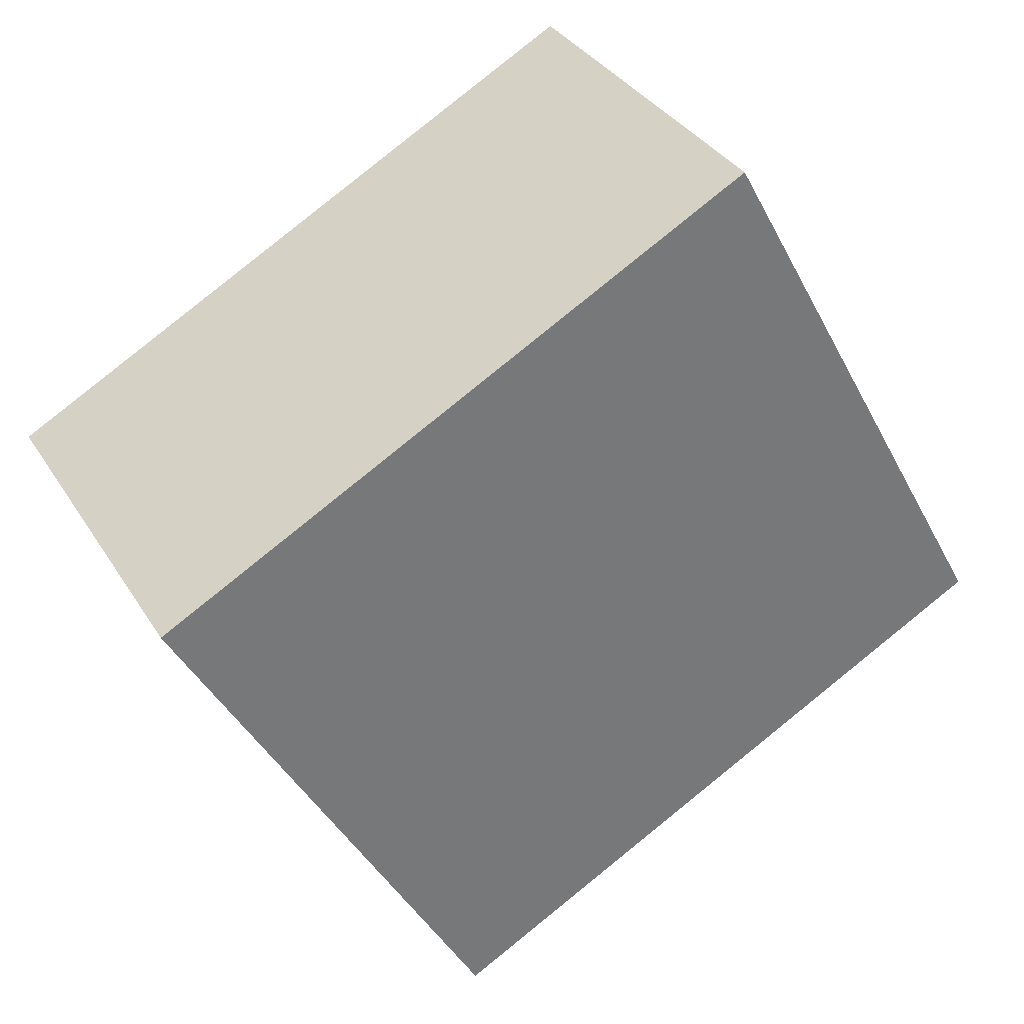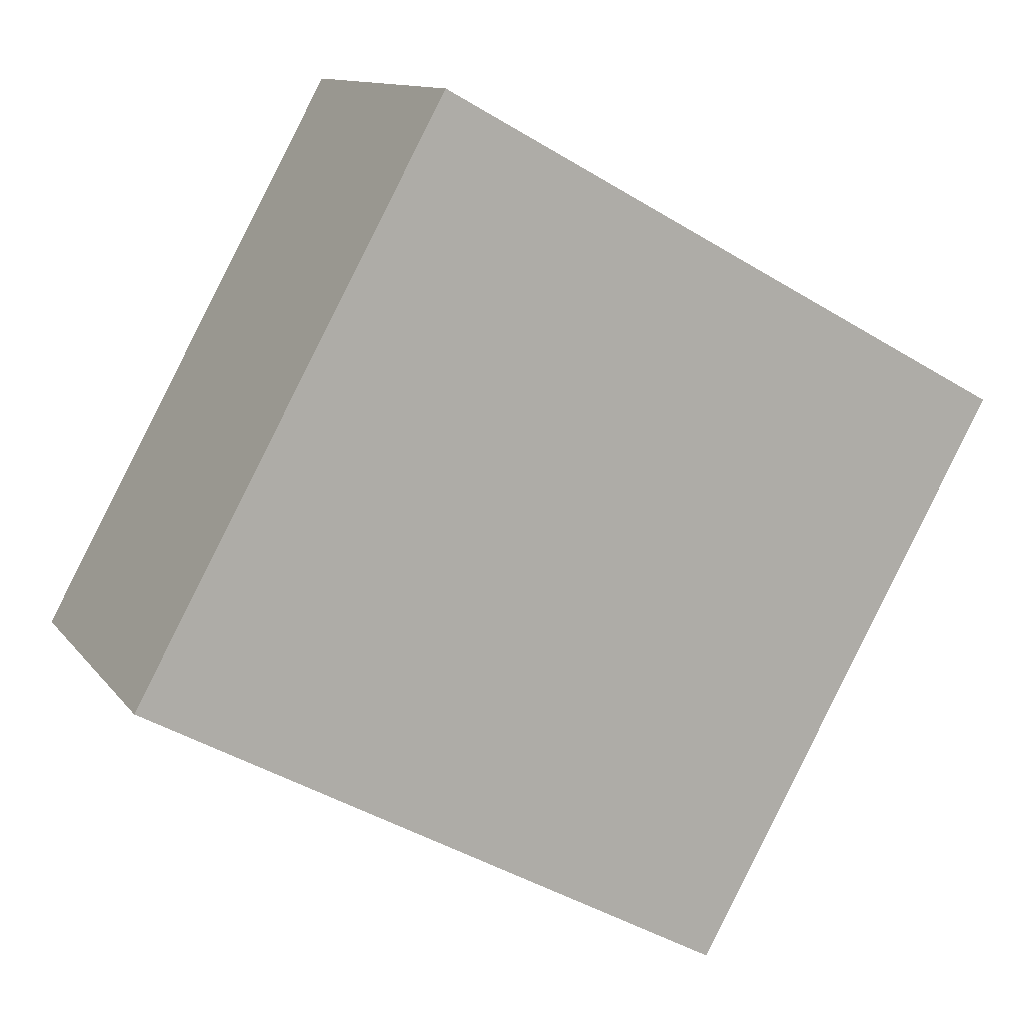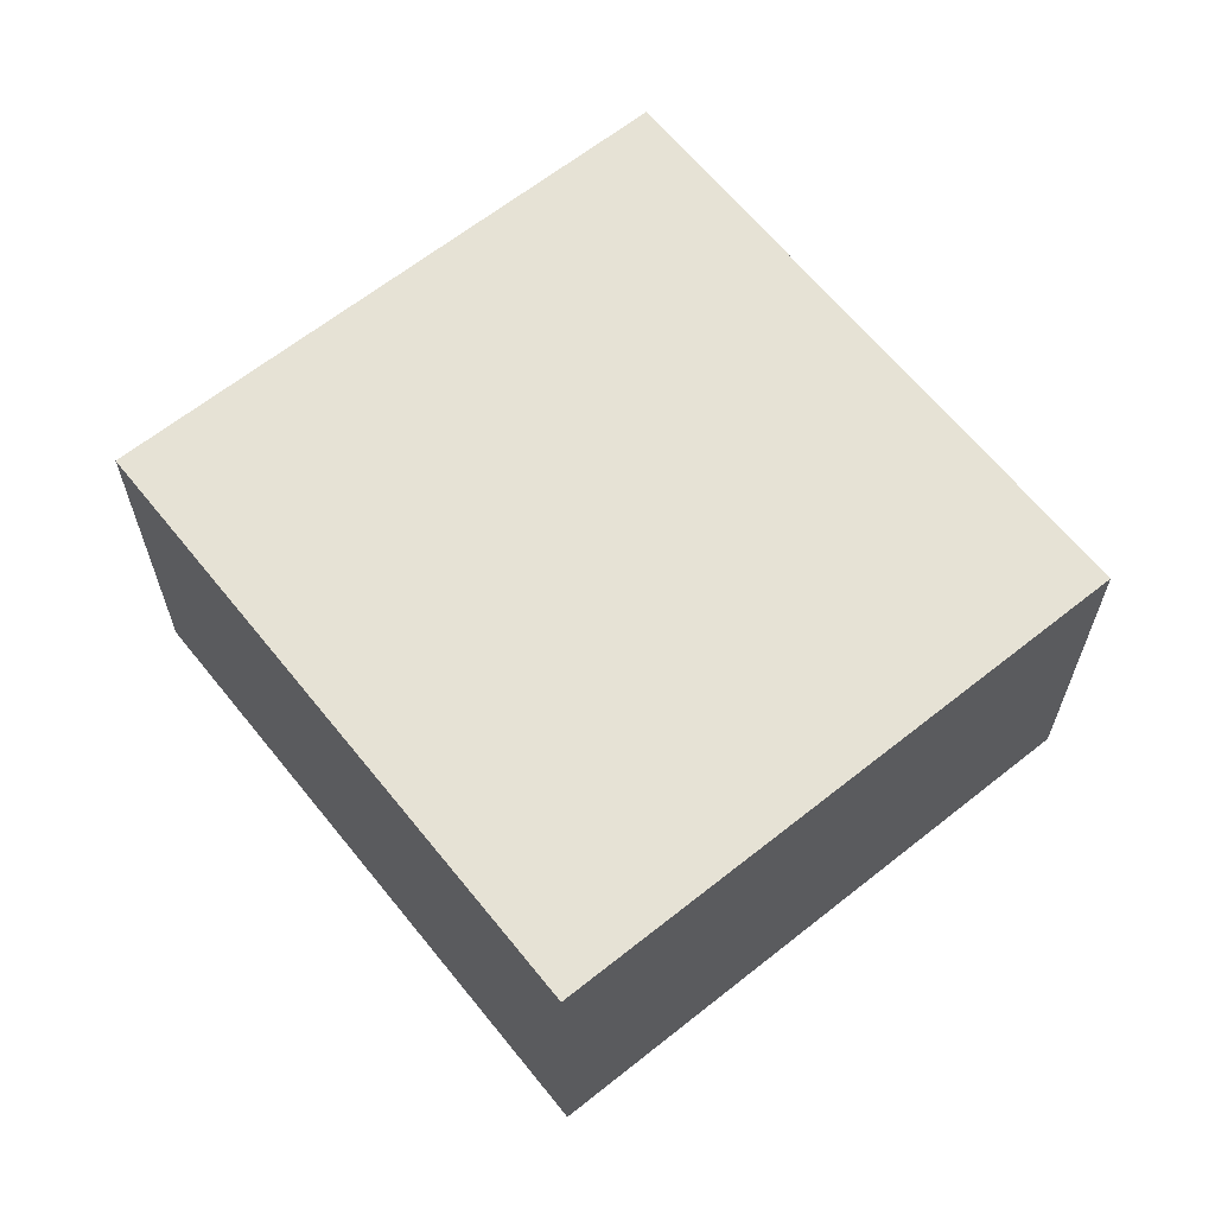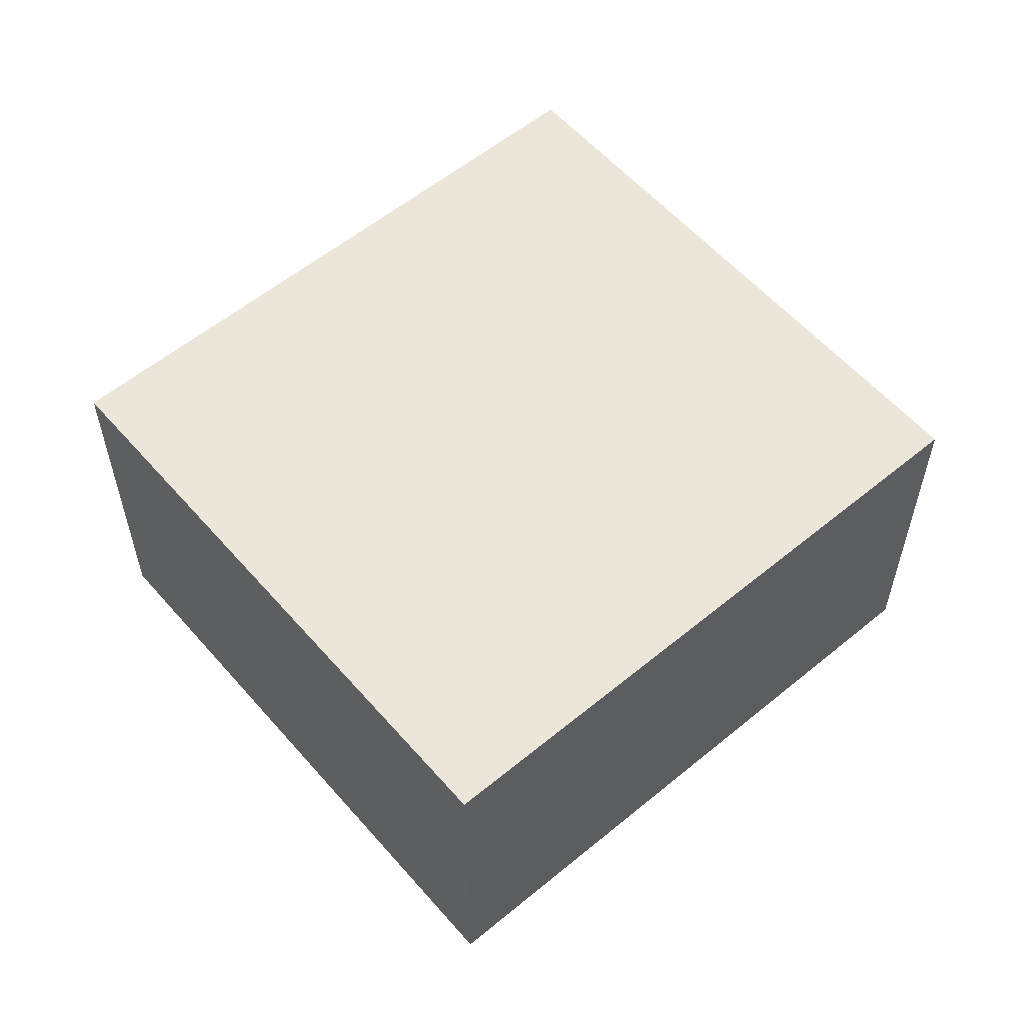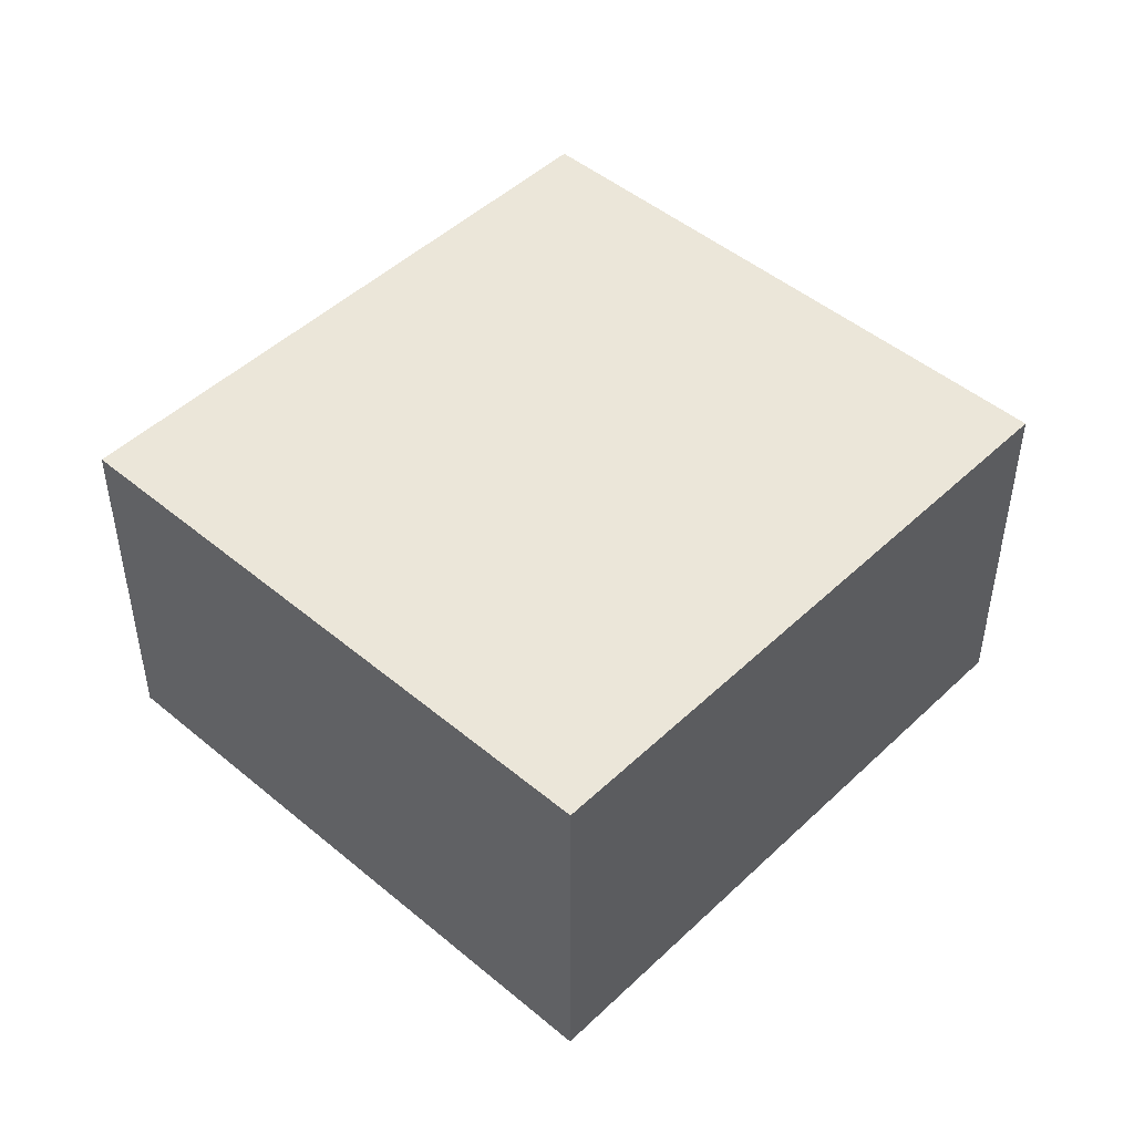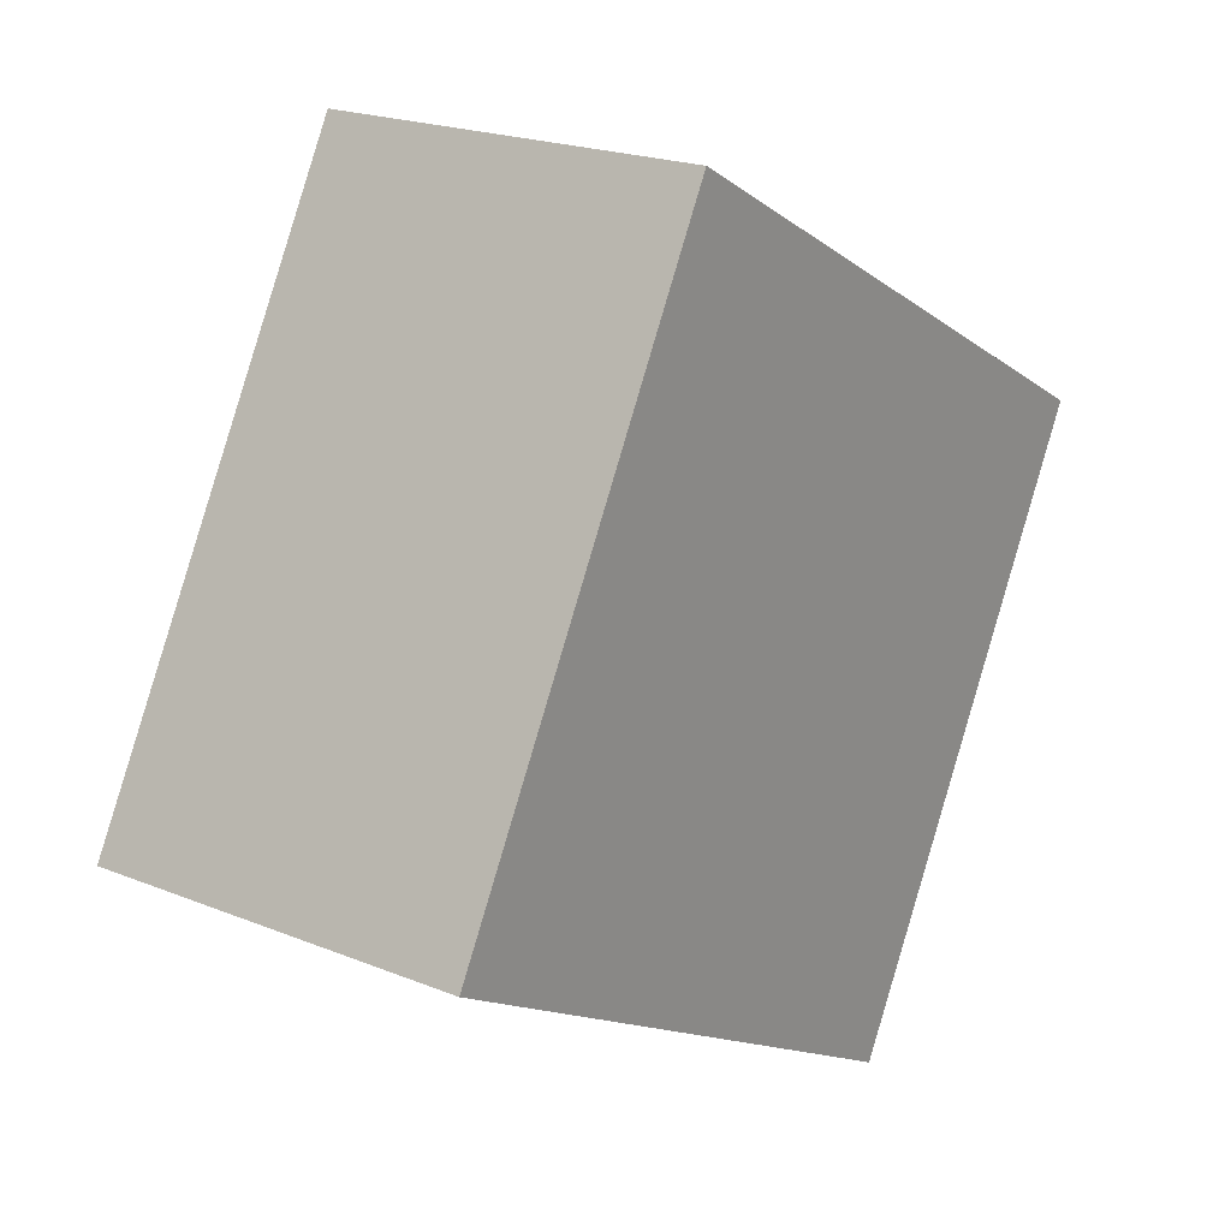
<metadata>
{"format":"obj","ext":"obj","renderer":"f3d","projection":"perspective","resolution":1024,"background":"white","views":[{"elev":34.4,"azim":152.6,"up":"+Y"},{"elev":11.6,"azim":-22.0,"up":"+Y"},{"elev":64.0,"azim":-157.5,"up":"+Z"},{"elev":57.5,"azim":-69.3,"up":"+Z"},{"elev":47.6,"azim":-75.5,"up":"+Z"},{"elev":20.8,"azim":-53.8,"up":"+Y"}]}
</metadata>
<code>
g default
v 1.825 -3.456 0.1
v 1.908 -3.306 0.1
v 1.667 -3.37 0.1
v 1.75 -3.22 0.1
v 1.667 -3.37 0
v 1.75 -3.22 0
v 1.825 -3.456 0
v 1.908 -3.306 0
g pCube41
f 1 2 4 3
f 3 4 6 5
f 5 6 8 7
f 7 8 2 1
f 2 8 6 4
f 7 1 3 5

</code>
